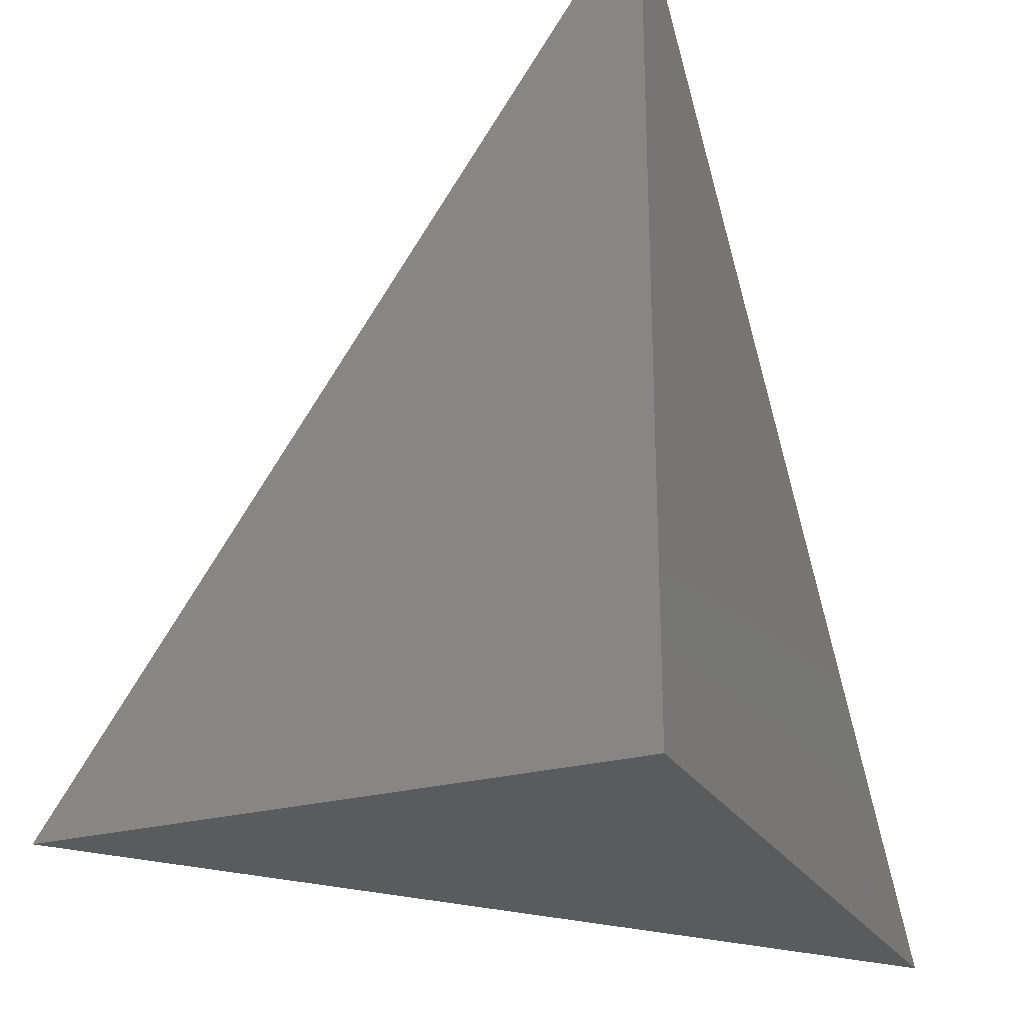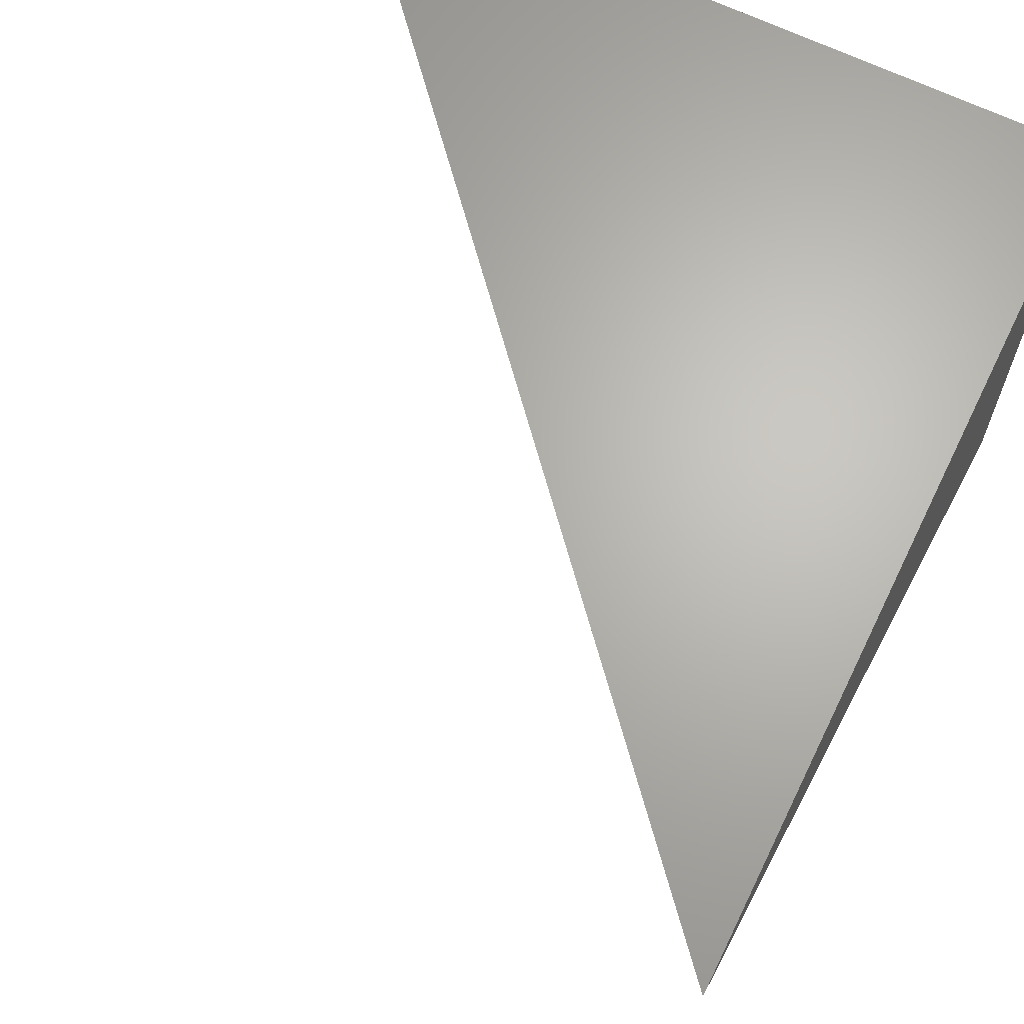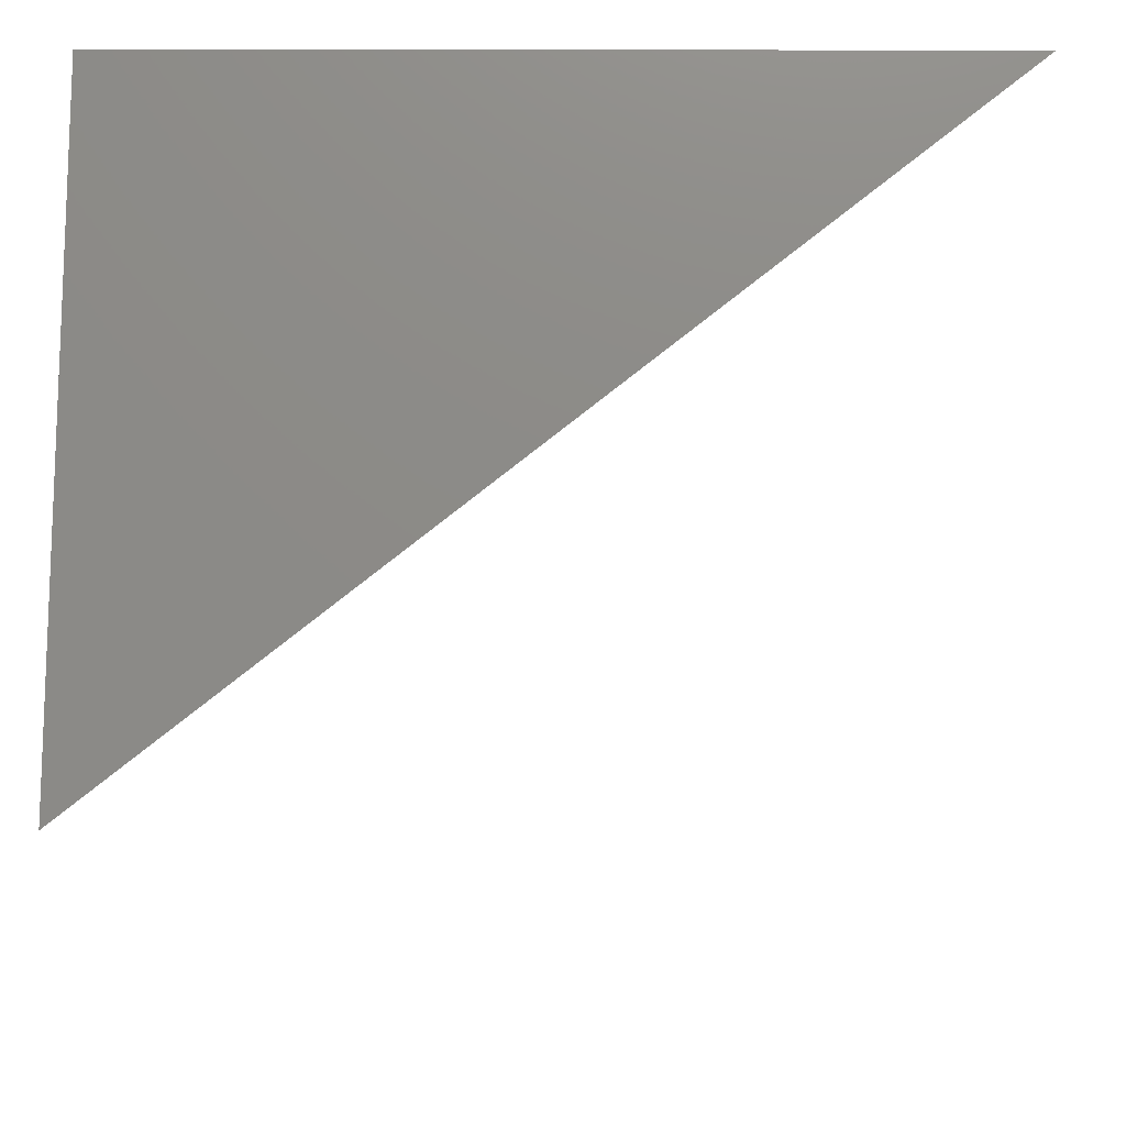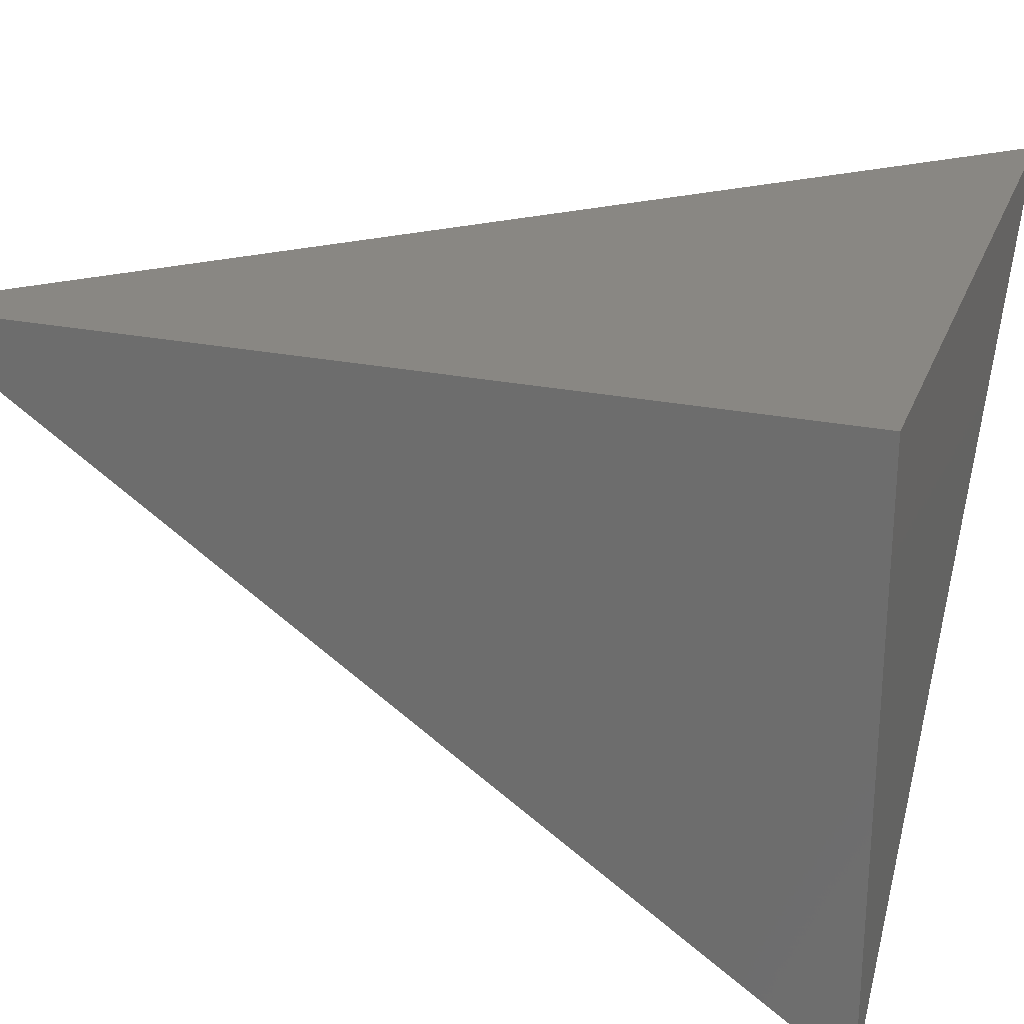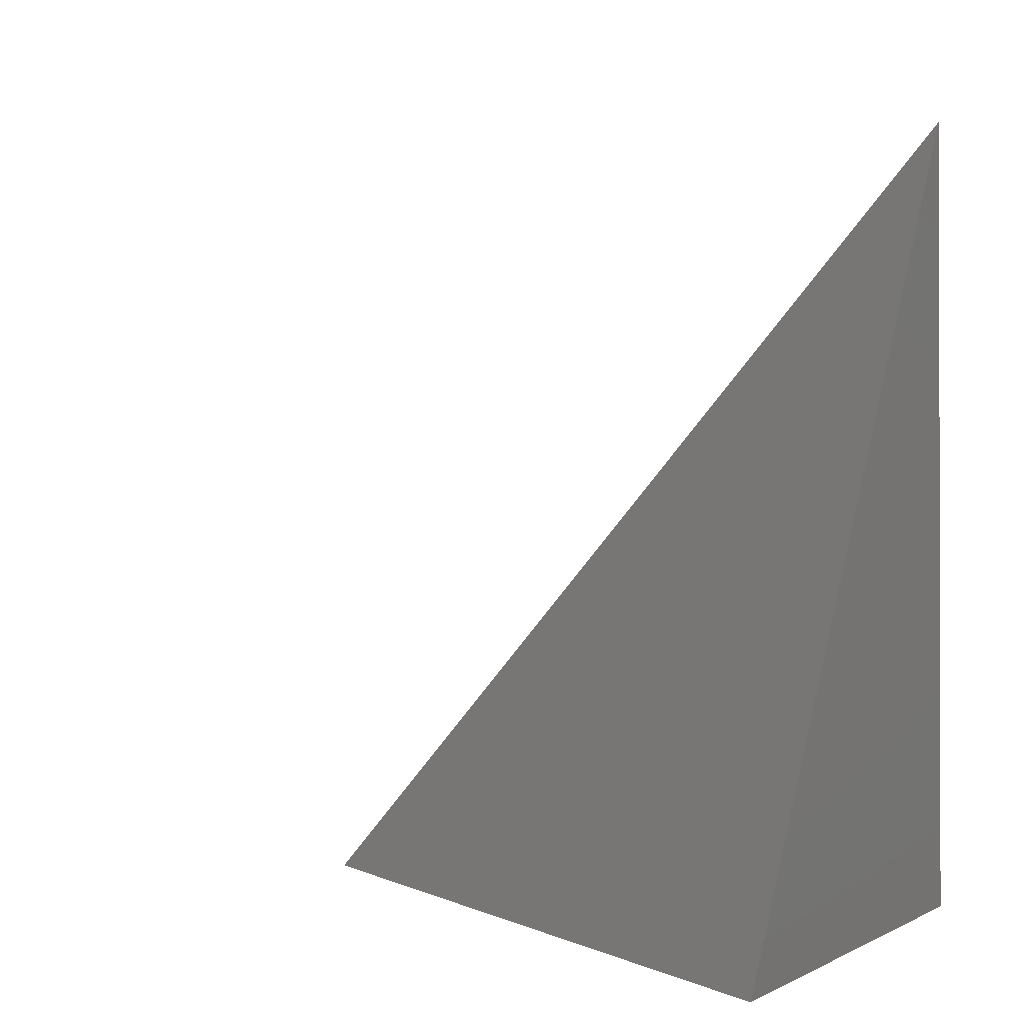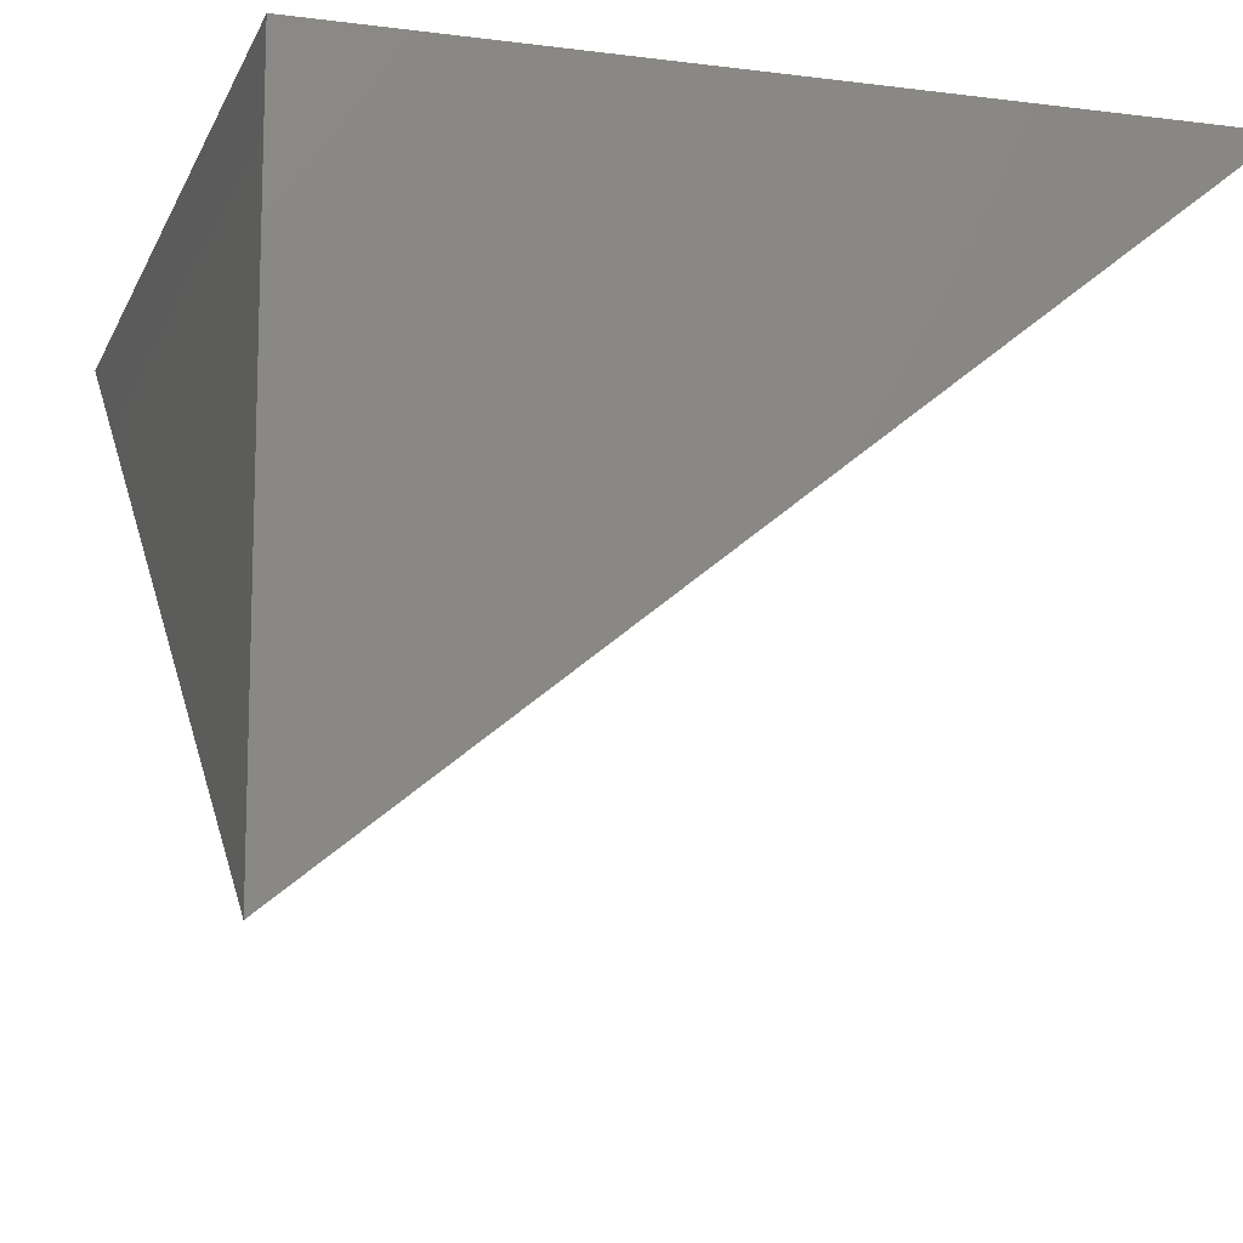
<metadata>
{"format":"stl","ext":"stl","renderer":"f3d","projection":"perspective","resolution":1024,"background":"white","views":[{"elev":-25.1,"azim":-66.0,"up":"+Y"},{"elev":65.6,"azim":-154.0,"up":"+Z"},{"elev":-13.5,"azim":-0.2,"up":"+Z"},{"elev":25.4,"azim":-71.9,"up":"+Z"},{"elev":-0.7,"azim":-154.1,"up":"+Y"},{"elev":-12.0,"azim":-16.9,"up":"+Z"}]}
</metadata>
<code>
# stl→obj: 4 verts, 4 faces
v 6 5.033 -8
v 6.029 5 -8
v 6 5 -8.023
v 6 5 -8
f 1 2 3
f 3 2 4
f 2 1 4
f 1 3 4

</code>
